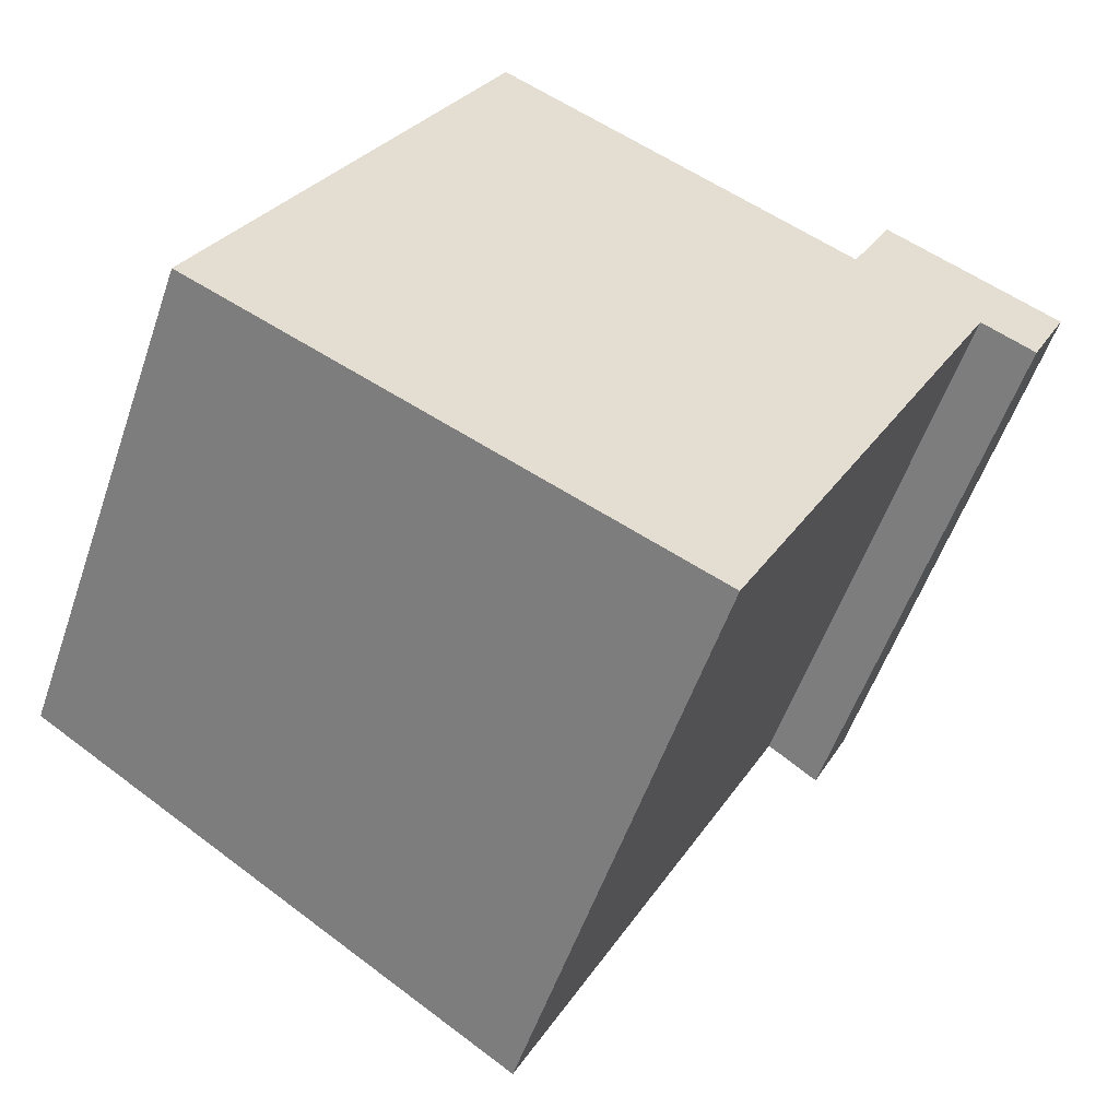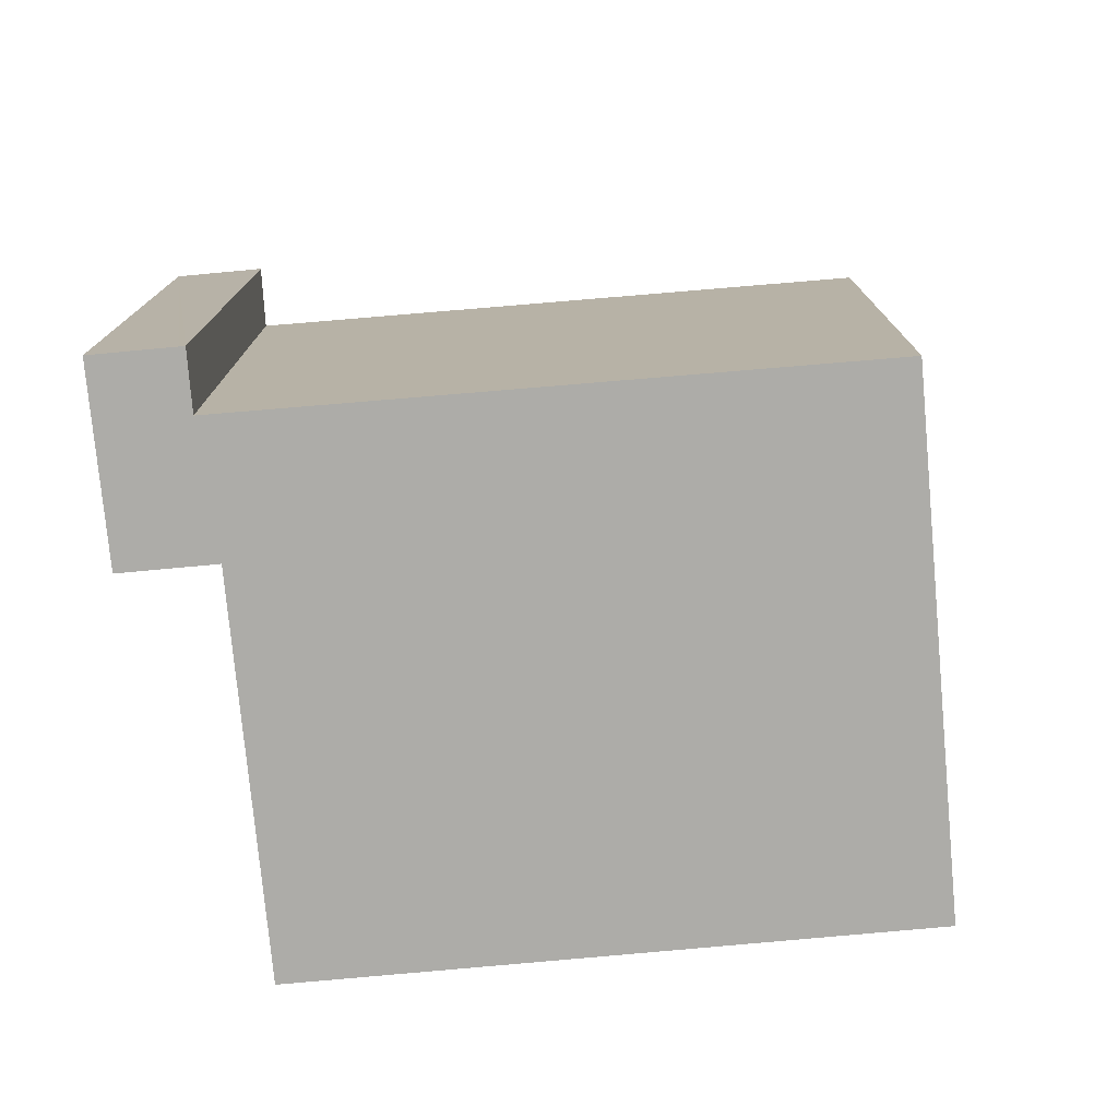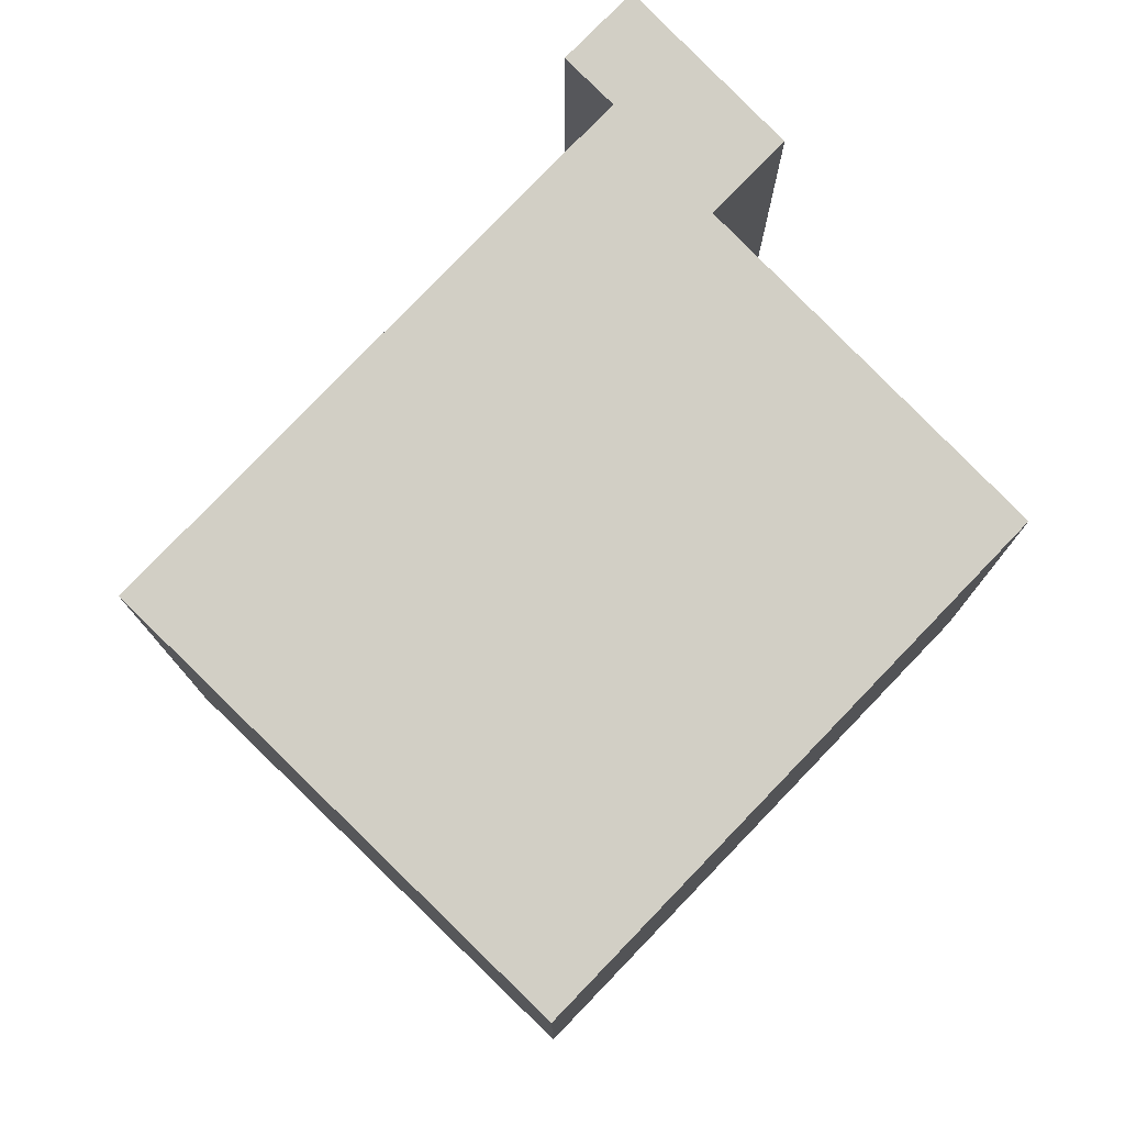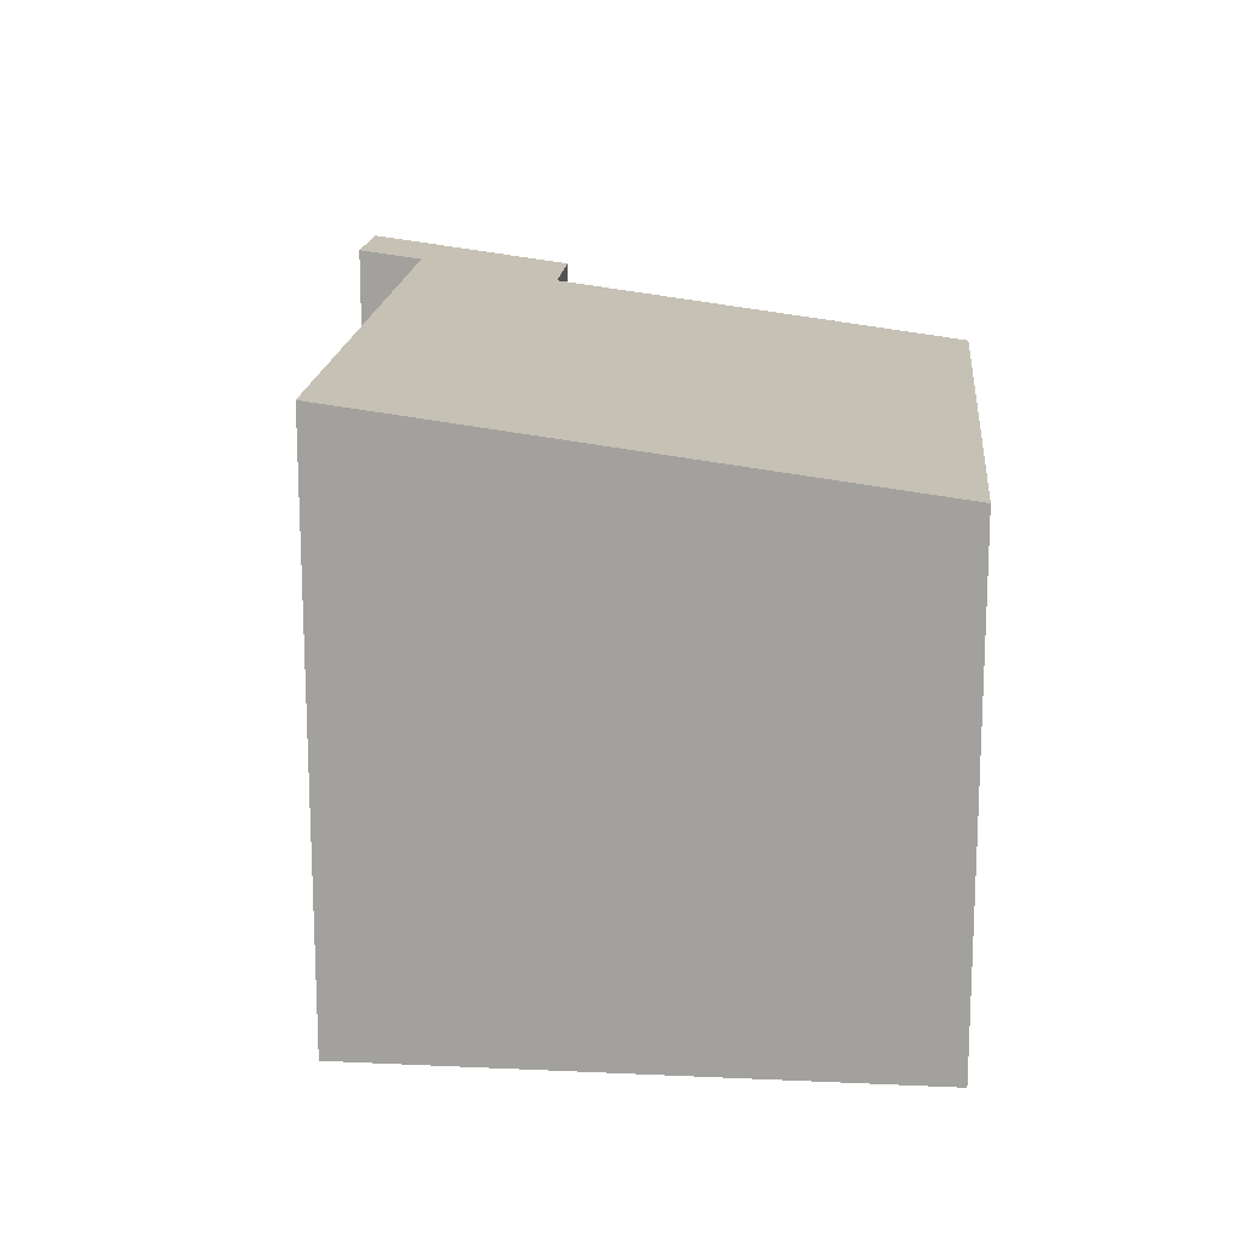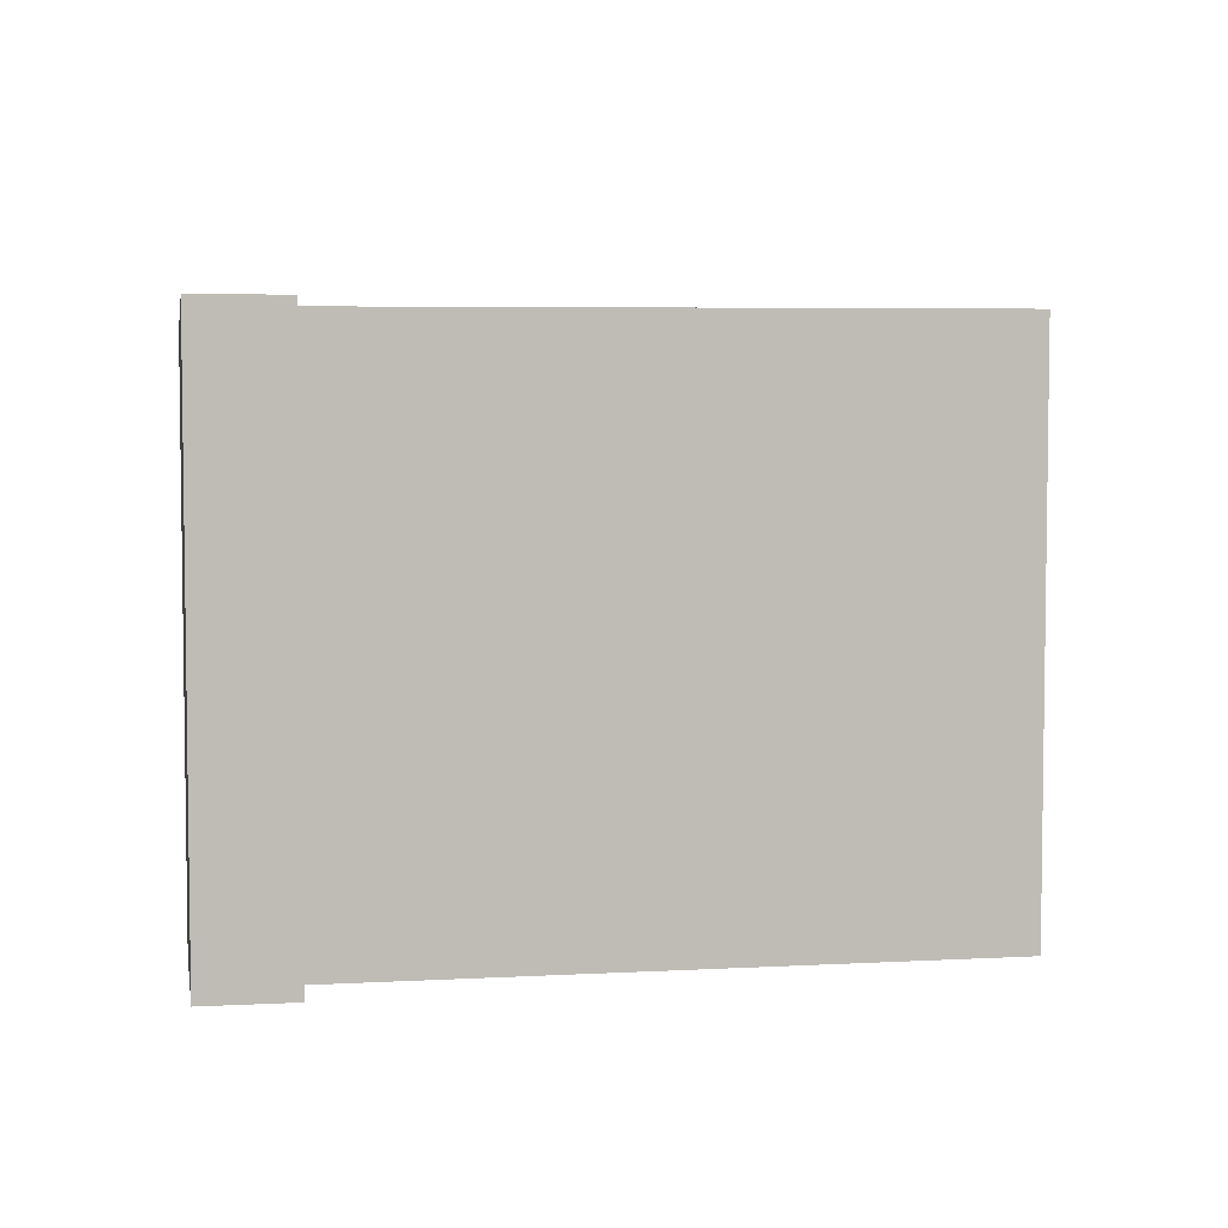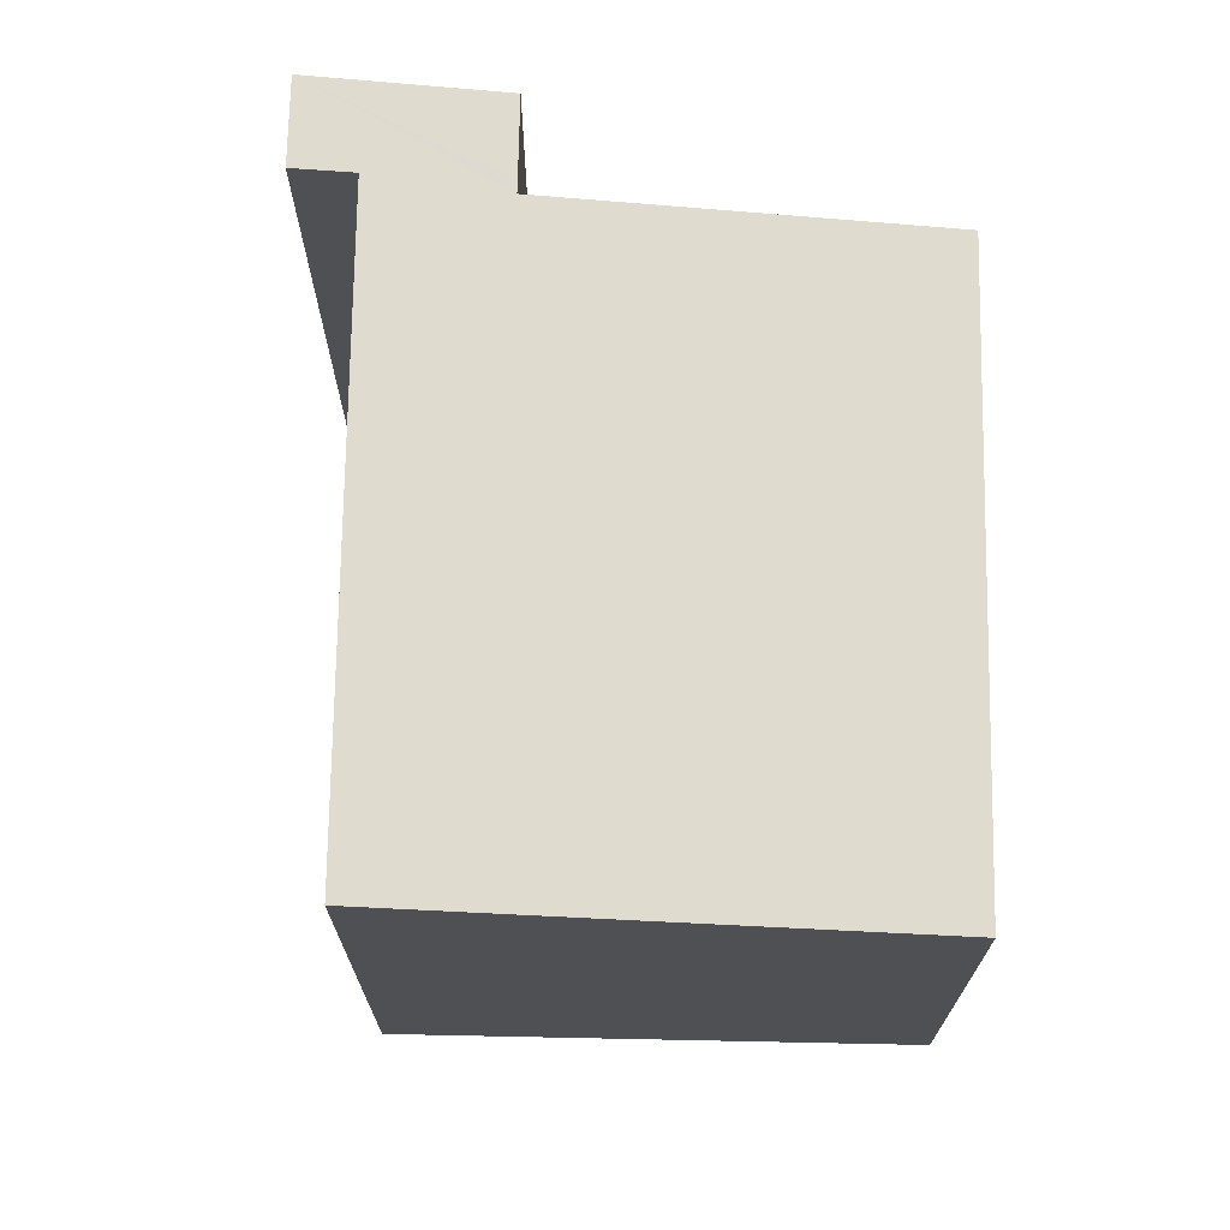
<metadata>
{"format":"obj","ext":"obj","renderer":"f3d","projection":"perspective","resolution":1024,"background":"white","views":[{"elev":-54.9,"azim":-18.9,"up":"+Z"},{"elev":-76.6,"azim":121.1,"up":"+Y"},{"elev":77.6,"azim":-110.2,"up":"+Y"},{"elev":17.1,"azim":-148.9,"up":"+Y"},{"elev":5.3,"azim":106.3,"up":"+Y"},{"elev":71.1,"azim":-153.0,"up":"+Y"}]}
</metadata>
<code>
v  0 3.744 2.293e-16
v  5.846 4.275 2.614
v  3.671 4.274 -1.777
v  4.887 4.14 3.009
v  2.107 3.739 4.354
v  6.288 4.336 2.441
v  6.269 4.336 2.402
v  6.571 4.335 3.026
v  4.93 4.14 3.099
v  5.213 4.139 3.683
v  6.269 -1.471e-16 2.402
v  5.846 -1.601e-16 2.614
v  3.671 1.088e-16 -1.777
v  0 0 0
v  6.288 -1.495e-16 2.441
v  6.571 -1.853e-16 3.026
v  2.107 -2.666e-16 4.354
v  4.887 -1.842e-16 3.009
v  5.213 -2.255e-16 3.683
v  4.93 -1.898e-16 3.099
g defaultobject
f 1 2 3
f 2 1 4
f 4 1 5
f 2 6 7
f 6 2 8
f 8 2 4
f 8 4 9
f 8 9 10
f 11 2 7
f 2 11 12
f 13 1 3
f 1 13 14
f 12 3 2
f 3 12 13
f 6 11 7
f 11 6 8
f 11 8 15
f 15 8 16
f 14 5 1
f 5 14 17
f 18 9 4
f 9 18 10
f 10 18 19
f 19 18 20
f 5 18 4
f 18 5 17
f 10 16 8
f 16 10 19
f 13 17 14
f 17 13 18
f 18 13 12
f 18 12 20
f 20 12 19
f 19 12 16
f 16 12 11
f 16 11 15

</code>
